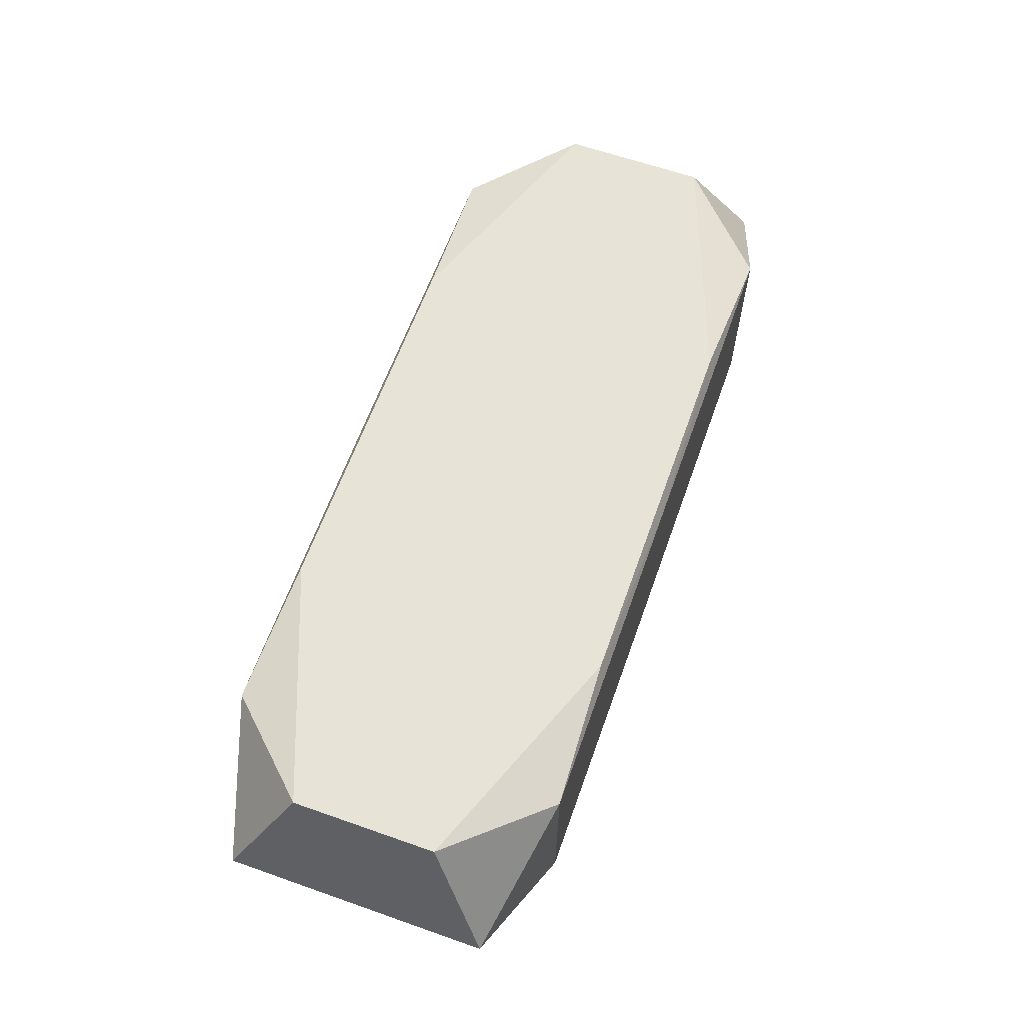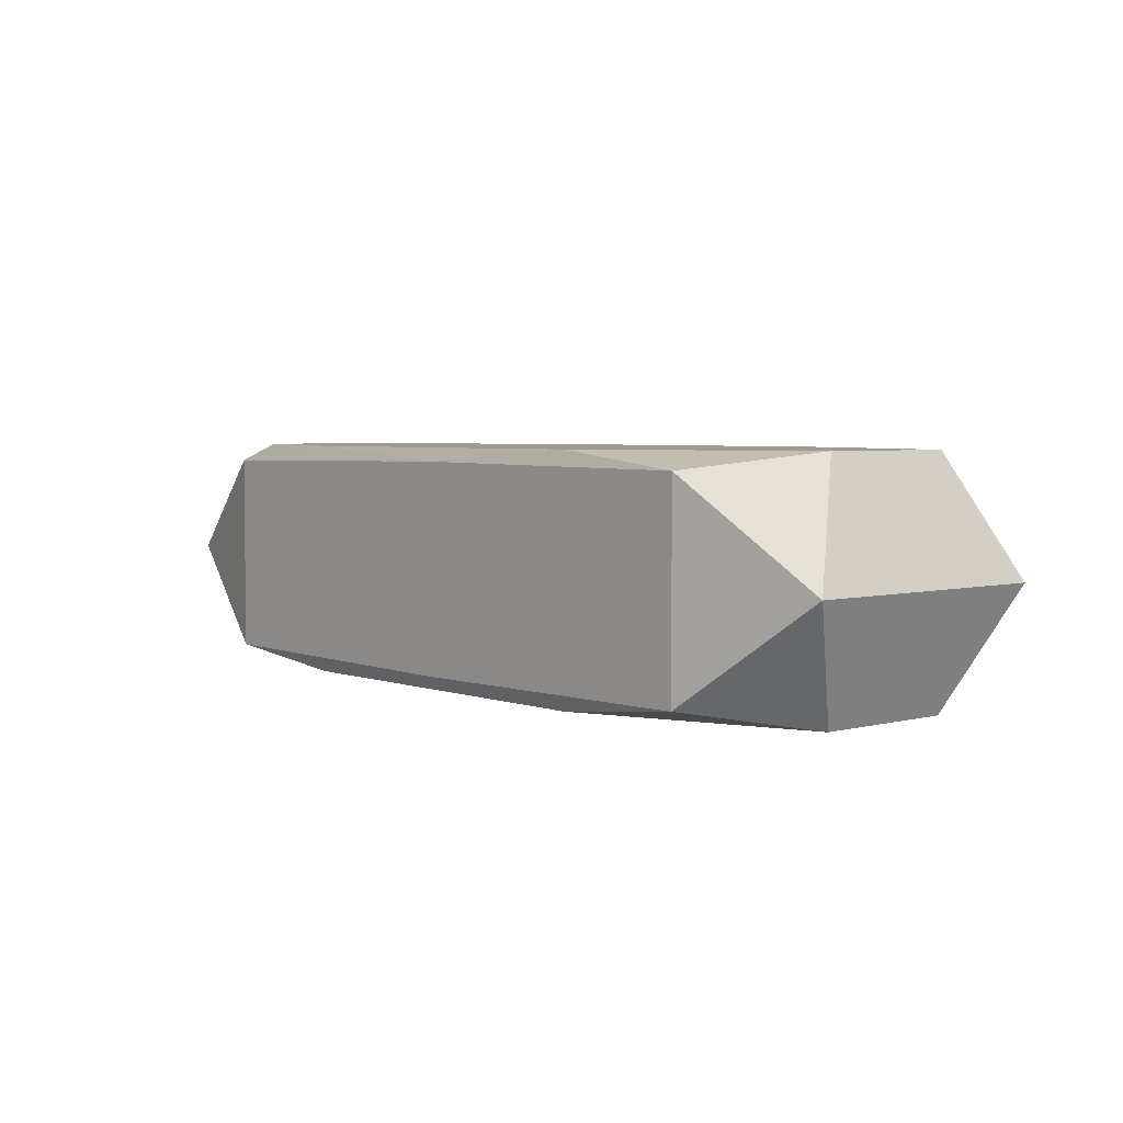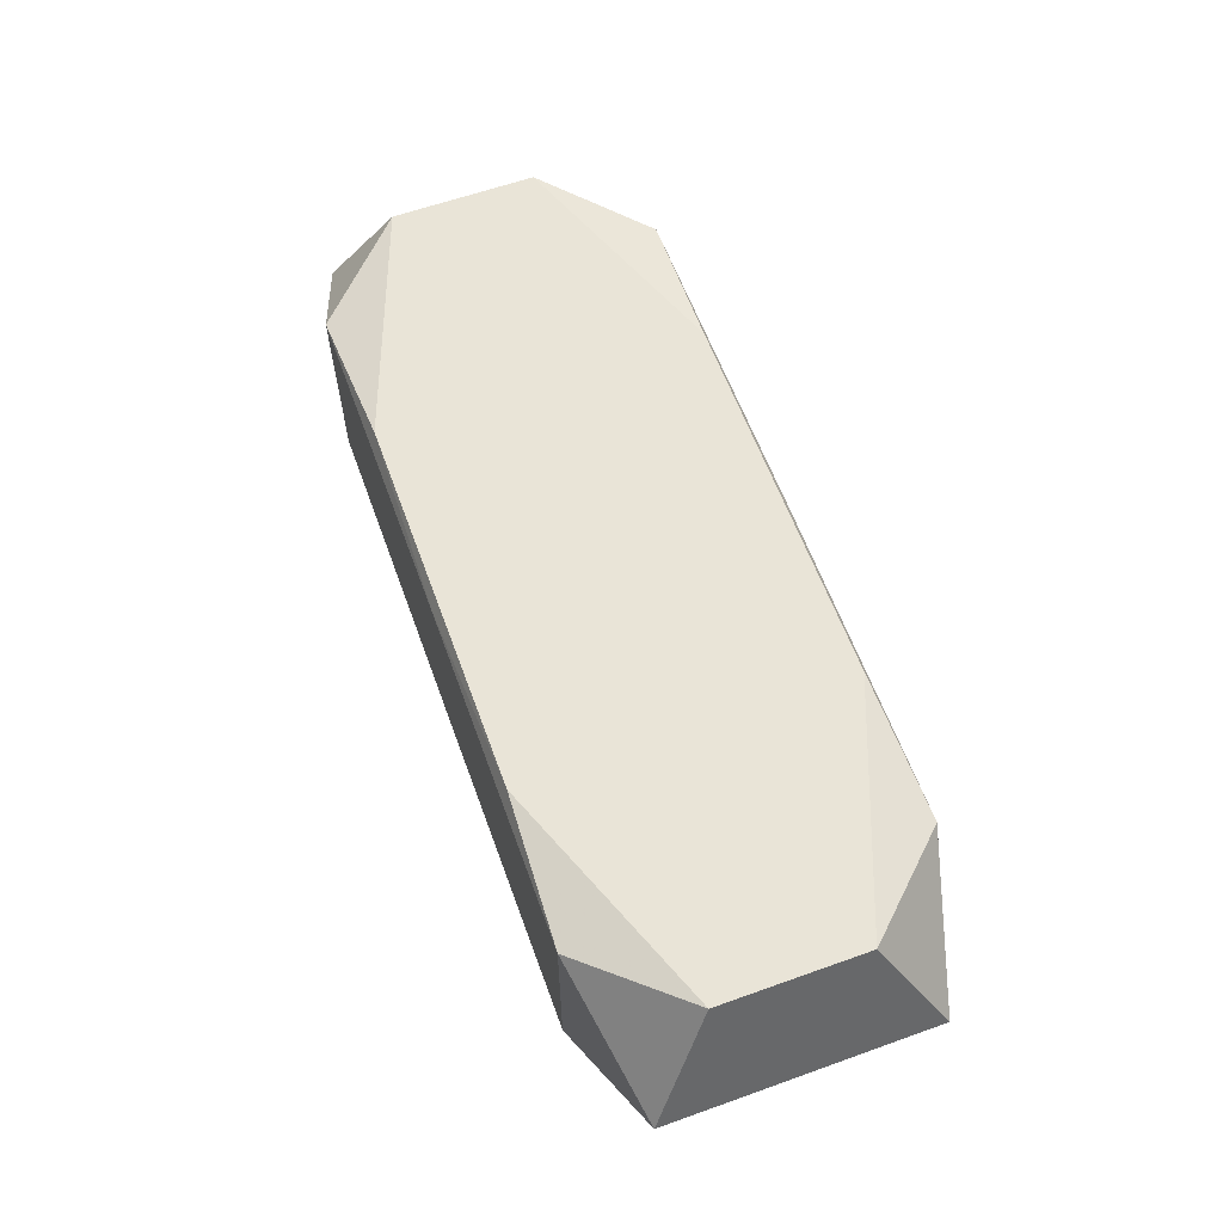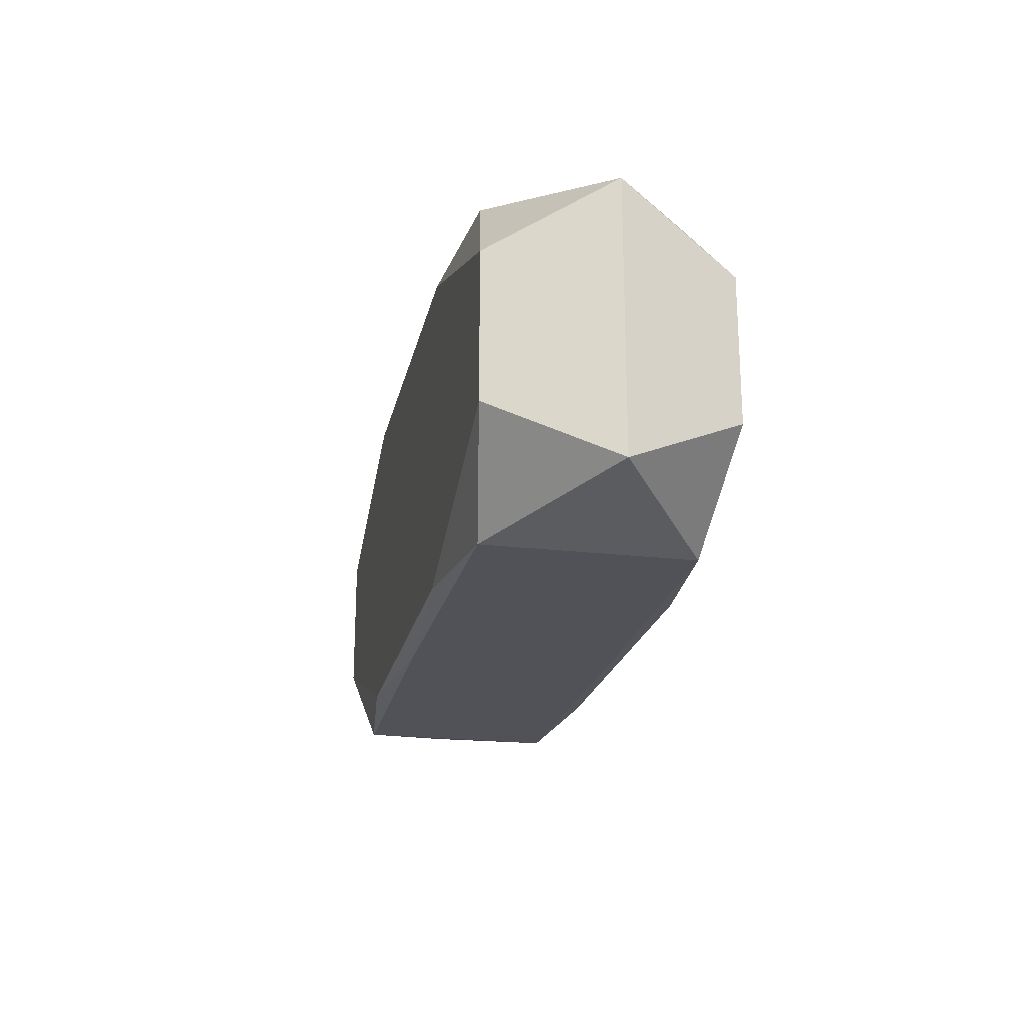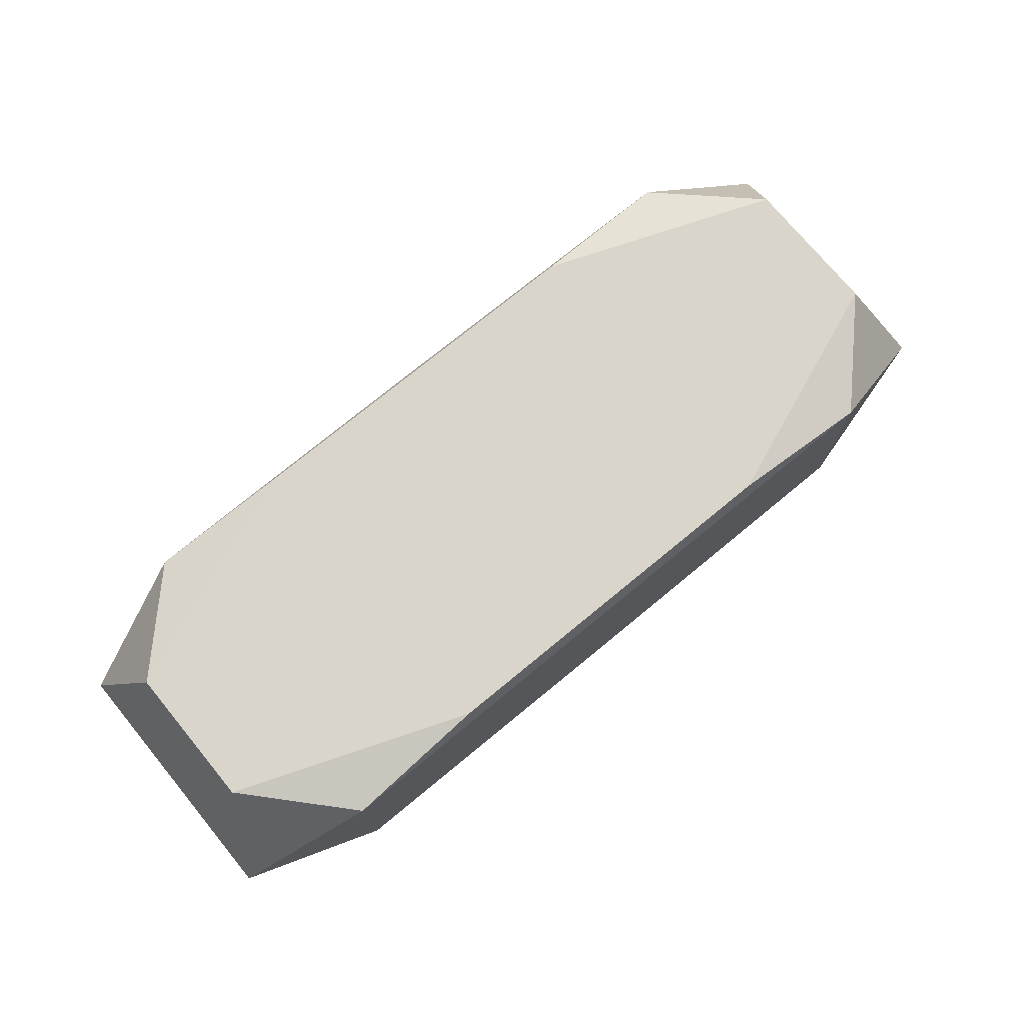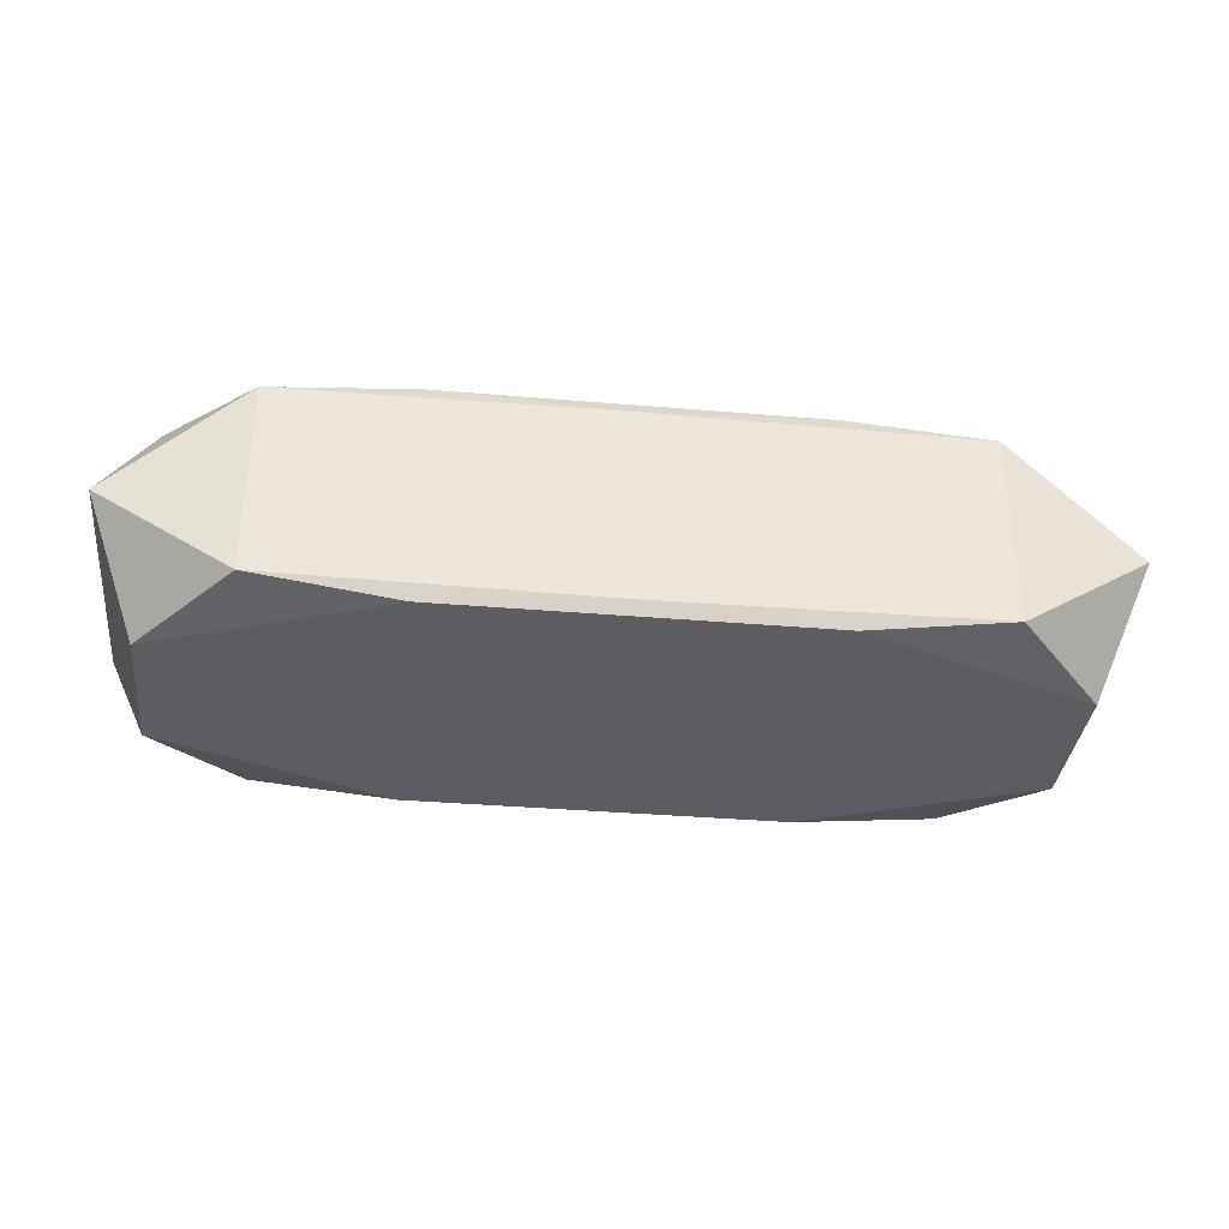
<metadata>
{"format":"obj","ext":"obj","renderer":"f3d","projection":"perspective","resolution":1024,"background":"white","views":[{"elev":62.7,"azim":109.6,"up":"+Z"},{"elev":4.0,"azim":49.1,"up":"+Z"},{"elev":61.2,"azim":70.0,"up":"+Z"},{"elev":-21.6,"azim":-101.8,"up":"+Y"},{"elev":74.3,"azim":140.5,"up":"+Z"},{"elev":-35.6,"azim":-6.4,"up":"+Z"}]}
</metadata>
<code>
v -0 0.008334 -0.00515
v -0 0.008334 0.00515
v 0 -0.008334 -0.00515
v 0 -0.008334 0.002367
v 0 -0.008334 0.00515
v -0.02331 -0 -0
v -0.02331 0.006623 -0
v -0.02331 -0.006623 -0
v -0.004206 0.006805 -0.005812
v 0.01348 -0.008334 0
v 0.00222 0.003592 -0.005812
v 0.02103 0.003592 0.005812
v 0.02103 0.003592 -0.005812
v 0.02103 -0.003592 0.005812
v 0.02103 -0.003592 -0.005812
v 0.01657 0.008334 -0.004992
v 0.01657 0.008334 0.004992
v 0.01657 -0.008334 -0.004992
v 0.01657 -0.008334 0.004992
v -0.002511 -0.008334 0.004191
v -0.001346 -0.005881 0.005812
v -0.009404 0.003592 -0.005812
v -0.009404 -0.008032 0.005812
v -0.009404 -0.008032 -0.005812
v -0.009404 0.008032 0.005812
v -0.009404 0.008032 -0.005812
v -0.009404 -0.003592 -0.005812
v 0.009404 0 0.005812
v 0.009404 -0.008032 0.005812
v 0.009404 -0.008032 -0.005812
v 0.009404 0.008032 0.005812
v 0.009404 0.008032 -0.005812
v 0.001346 0.005881 0.005812
v 0.005744 -0.00133 0.005812
v 0.002511 0.008334 0.004191
v 0.002511 -0.008334 -0.004191
v -0.01657 0.008334 -0.004992
v -0.01657 0.008334 0.004992
v -0.01657 -0.008334 -0.004992
v -0.01657 -0.008334 0.004992
v -0.02103 0.003592 0.005812
v -0.02103 0.003592 -0.005812
v -0.02103 -0.003592 0.005812
v -0.02103 -0.003592 -0.005812
v 0.004206 0.006805 -0.005812
v 0.004206 -0.006805 0.005812
v 0.004206 -0.006805 -0.005812
v 0.00515 0.008334 0.003183
v 0.00515 -0.008334 -0.003183
v -0.008433 0.008334 -0.001929
v -0.008433 -0.008334 -0.001929
v 0.02331 0.006623 0
v 0.02331 -0.006623 0
v 0.001651 0 0.005812
f 6 7 42
f 6 43 41
f 41 7 6
f 41 38 7
f 26 42 37
f 37 42 7
f 7 38 37
f 52 14 53
f 26 37 1
f 1 37 16
f 1 32 26
f 16 32 1
f 48 16 50
f 16 37 50
f 50 38 48
f 50 37 38
f 8 43 6
f 36 39 18
f 43 8 40
f 40 8 39
f 53 14 19
f 14 29 19
f 19 18 53
f 19 10 18
f 4 36 19
f 53 18 15
f 15 52 53
f 14 52 12
f 38 41 25
f 25 2 38
f 31 2 25
f 25 41 43
f 39 8 44
f 44 24 39
f 6 42 44
f 44 8 6
f 47 24 44
f 18 39 3
f 39 24 3
f 51 36 4
f 39 36 51
f 51 40 39
f 43 40 23
f 23 21 43
f 46 29 14
f 14 21 46
f 46 23 29
f 21 23 46
f 34 21 14
f 43 21 34
f 5 19 29
f 40 19 5
f 29 23 5
f 5 23 40
f 10 19 49
f 49 19 36
f 18 10 49
f 49 36 18
f 4 19 20
f 20 19 40
f 20 51 4
f 40 51 20
f 16 52 13
f 52 15 13
f 13 32 16
f 48 38 35
f 38 2 35
f 17 12 52
f 31 12 17
f 17 52 16
f 17 16 48
f 48 35 17
f 17 2 31
f 17 35 2
f 47 44 27
f 27 22 47
f 27 44 42
f 42 22 27
f 18 3 30
f 30 3 24
f 30 24 47
f 47 15 30
f 30 15 18
f 14 12 28
f 28 34 14
f 31 25 33
f 34 28 33
f 33 25 43
f 33 12 31
f 33 28 12
f 32 13 45
f 45 13 15
f 45 15 47
f 43 34 54
f 54 33 43
f 34 33 54
f 9 45 22
f 9 42 26
f 9 22 42
f 26 32 9
f 32 45 9
f 47 22 11
f 11 45 47
f 22 45 11

</code>
